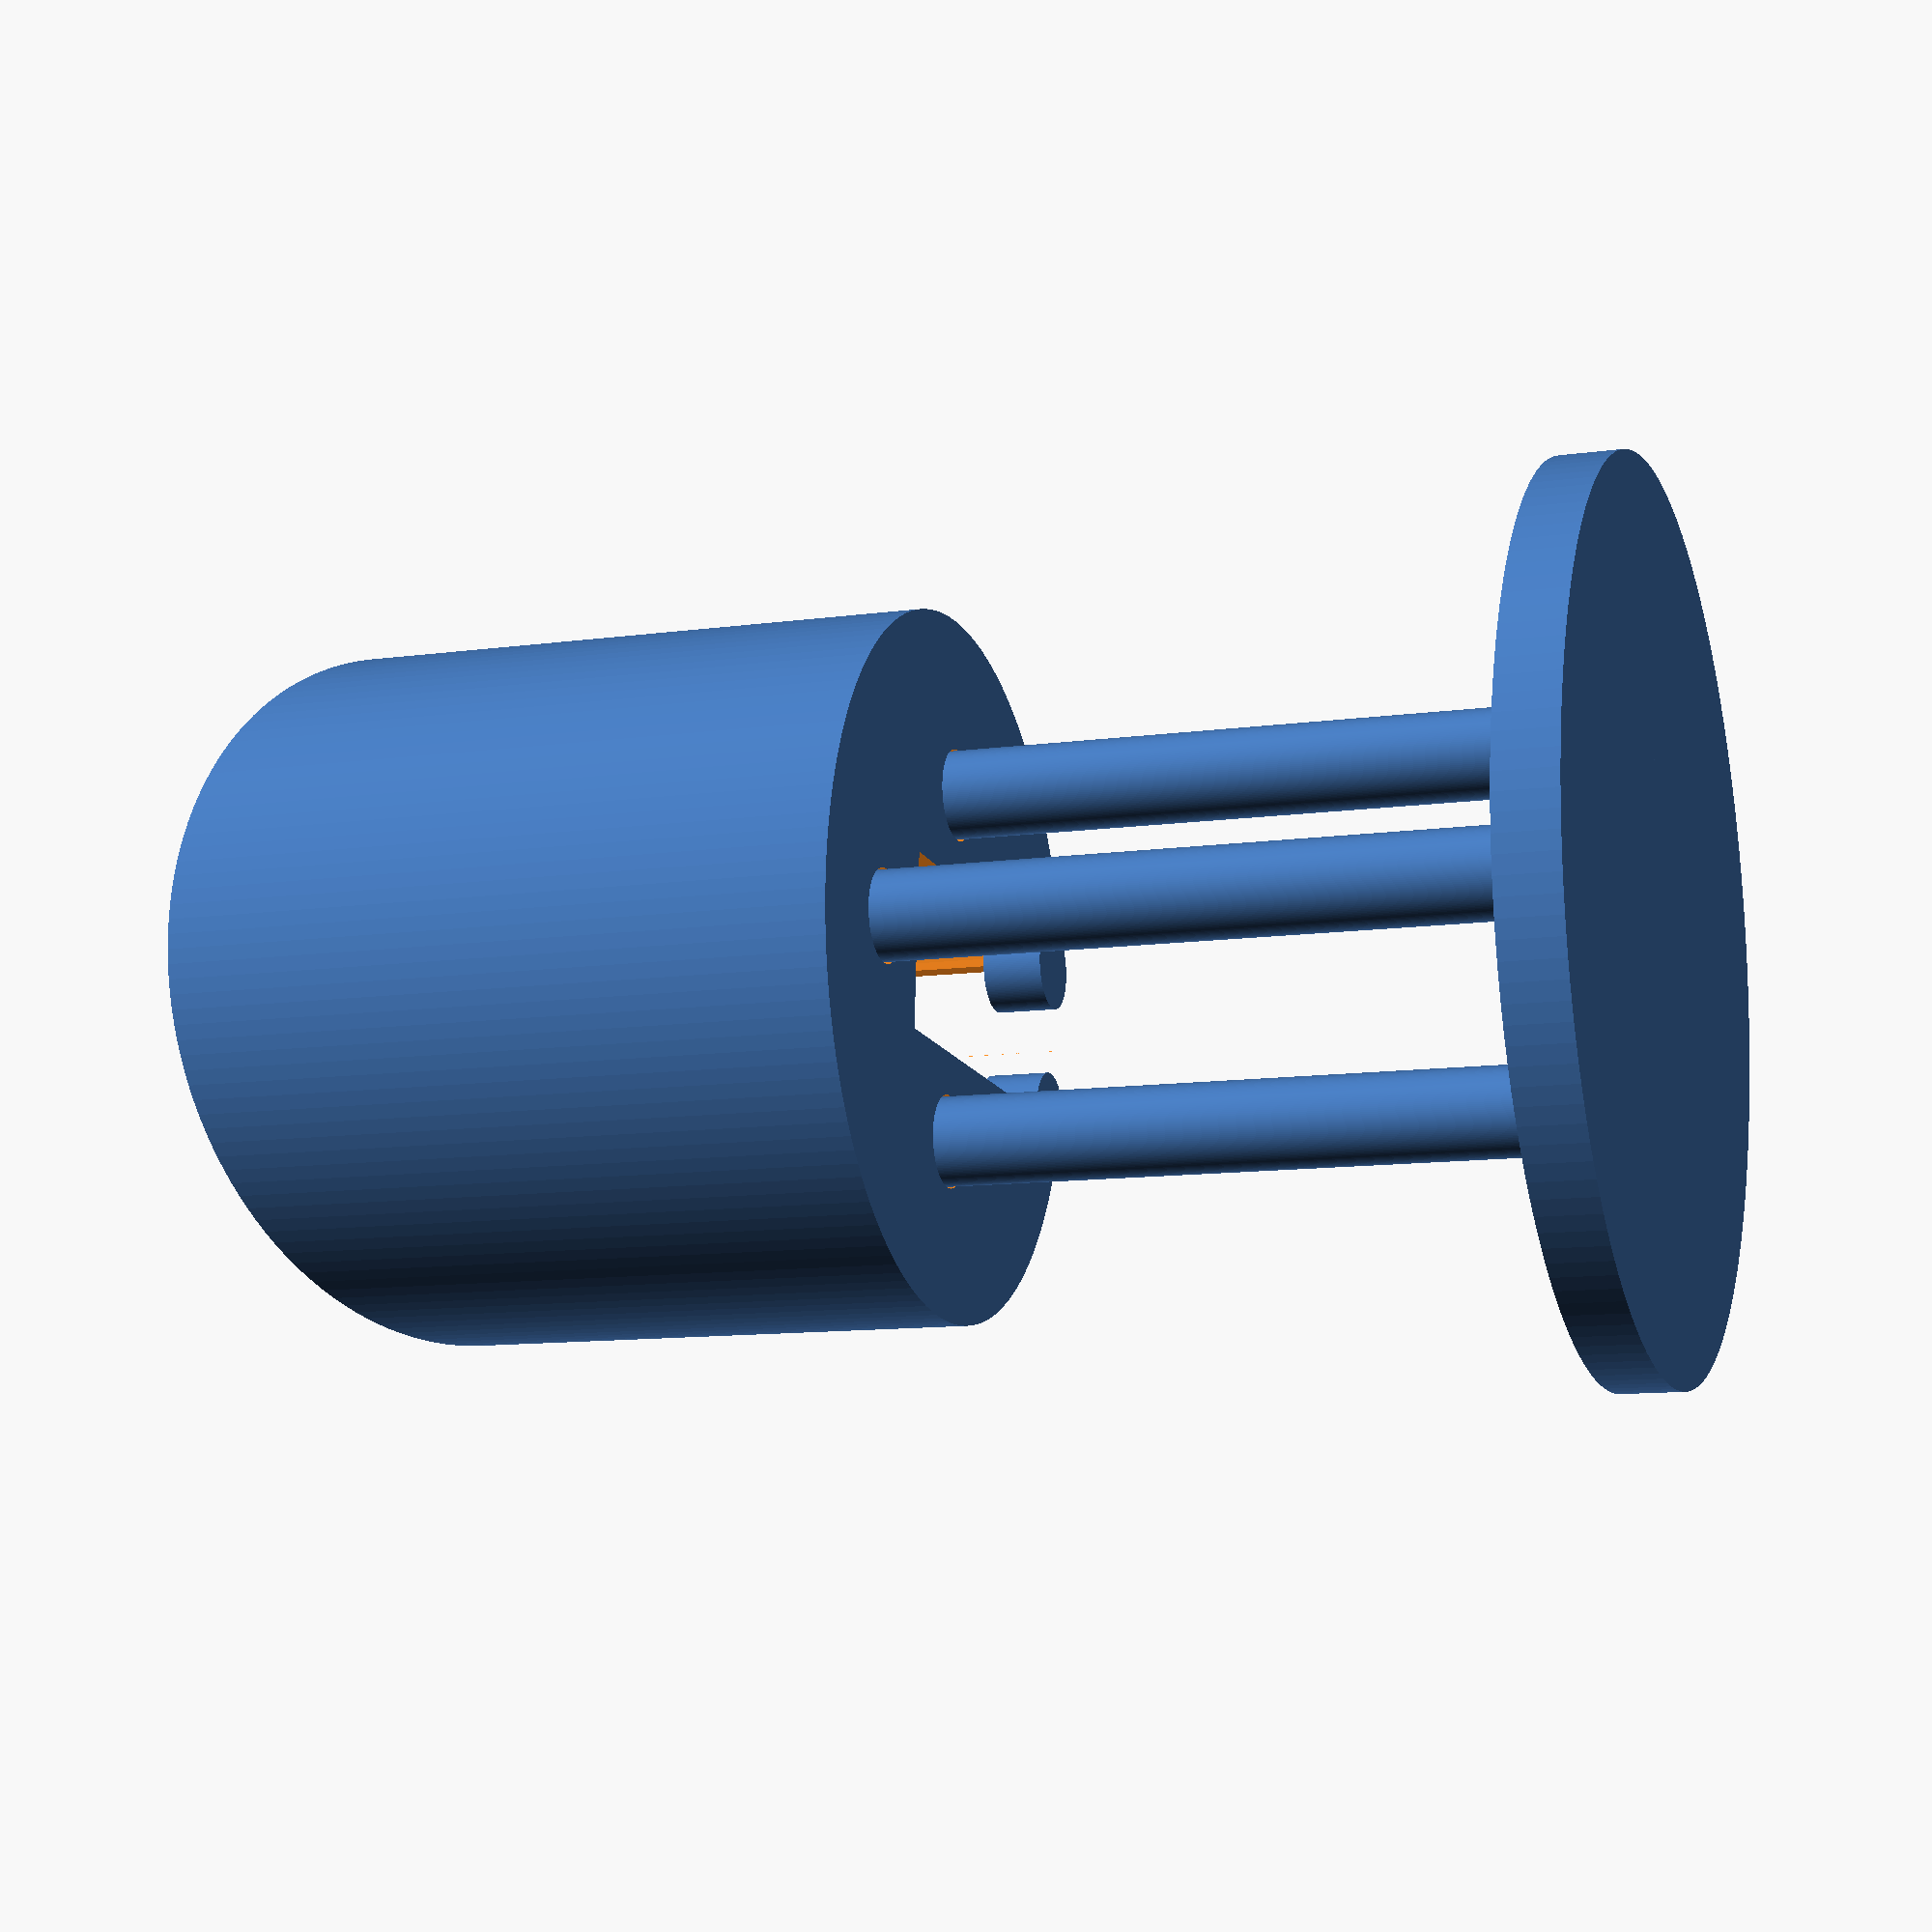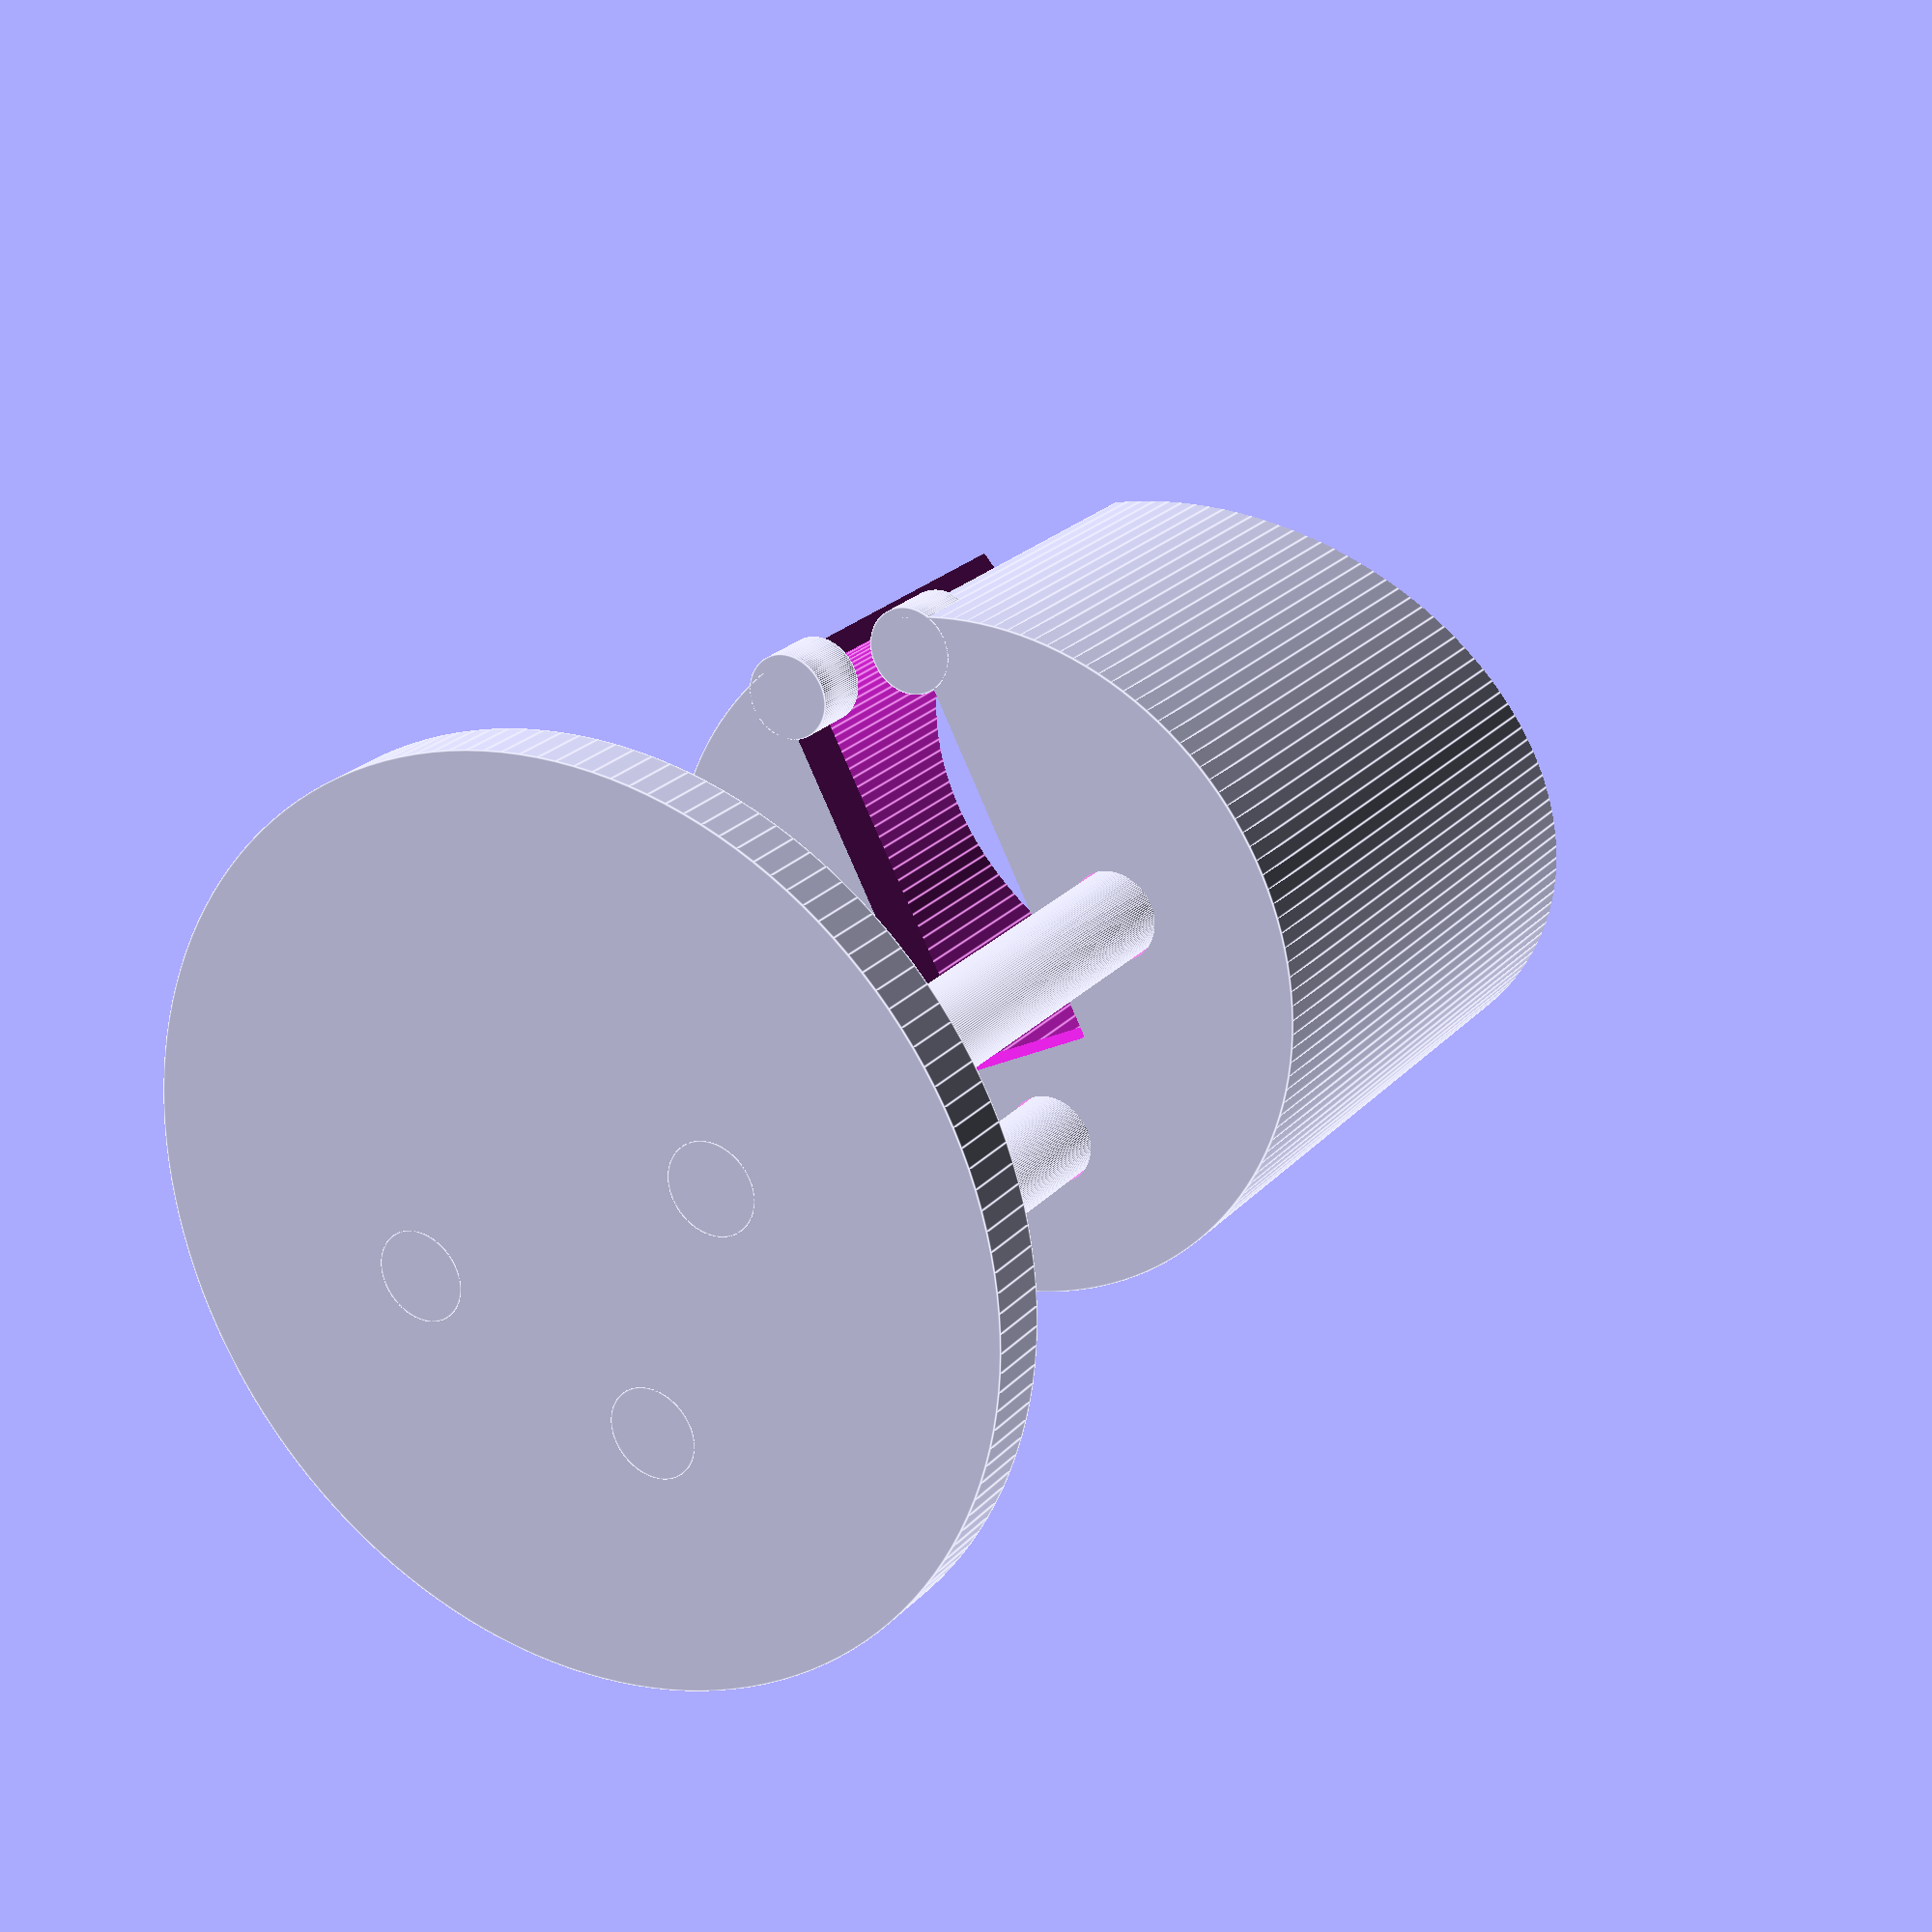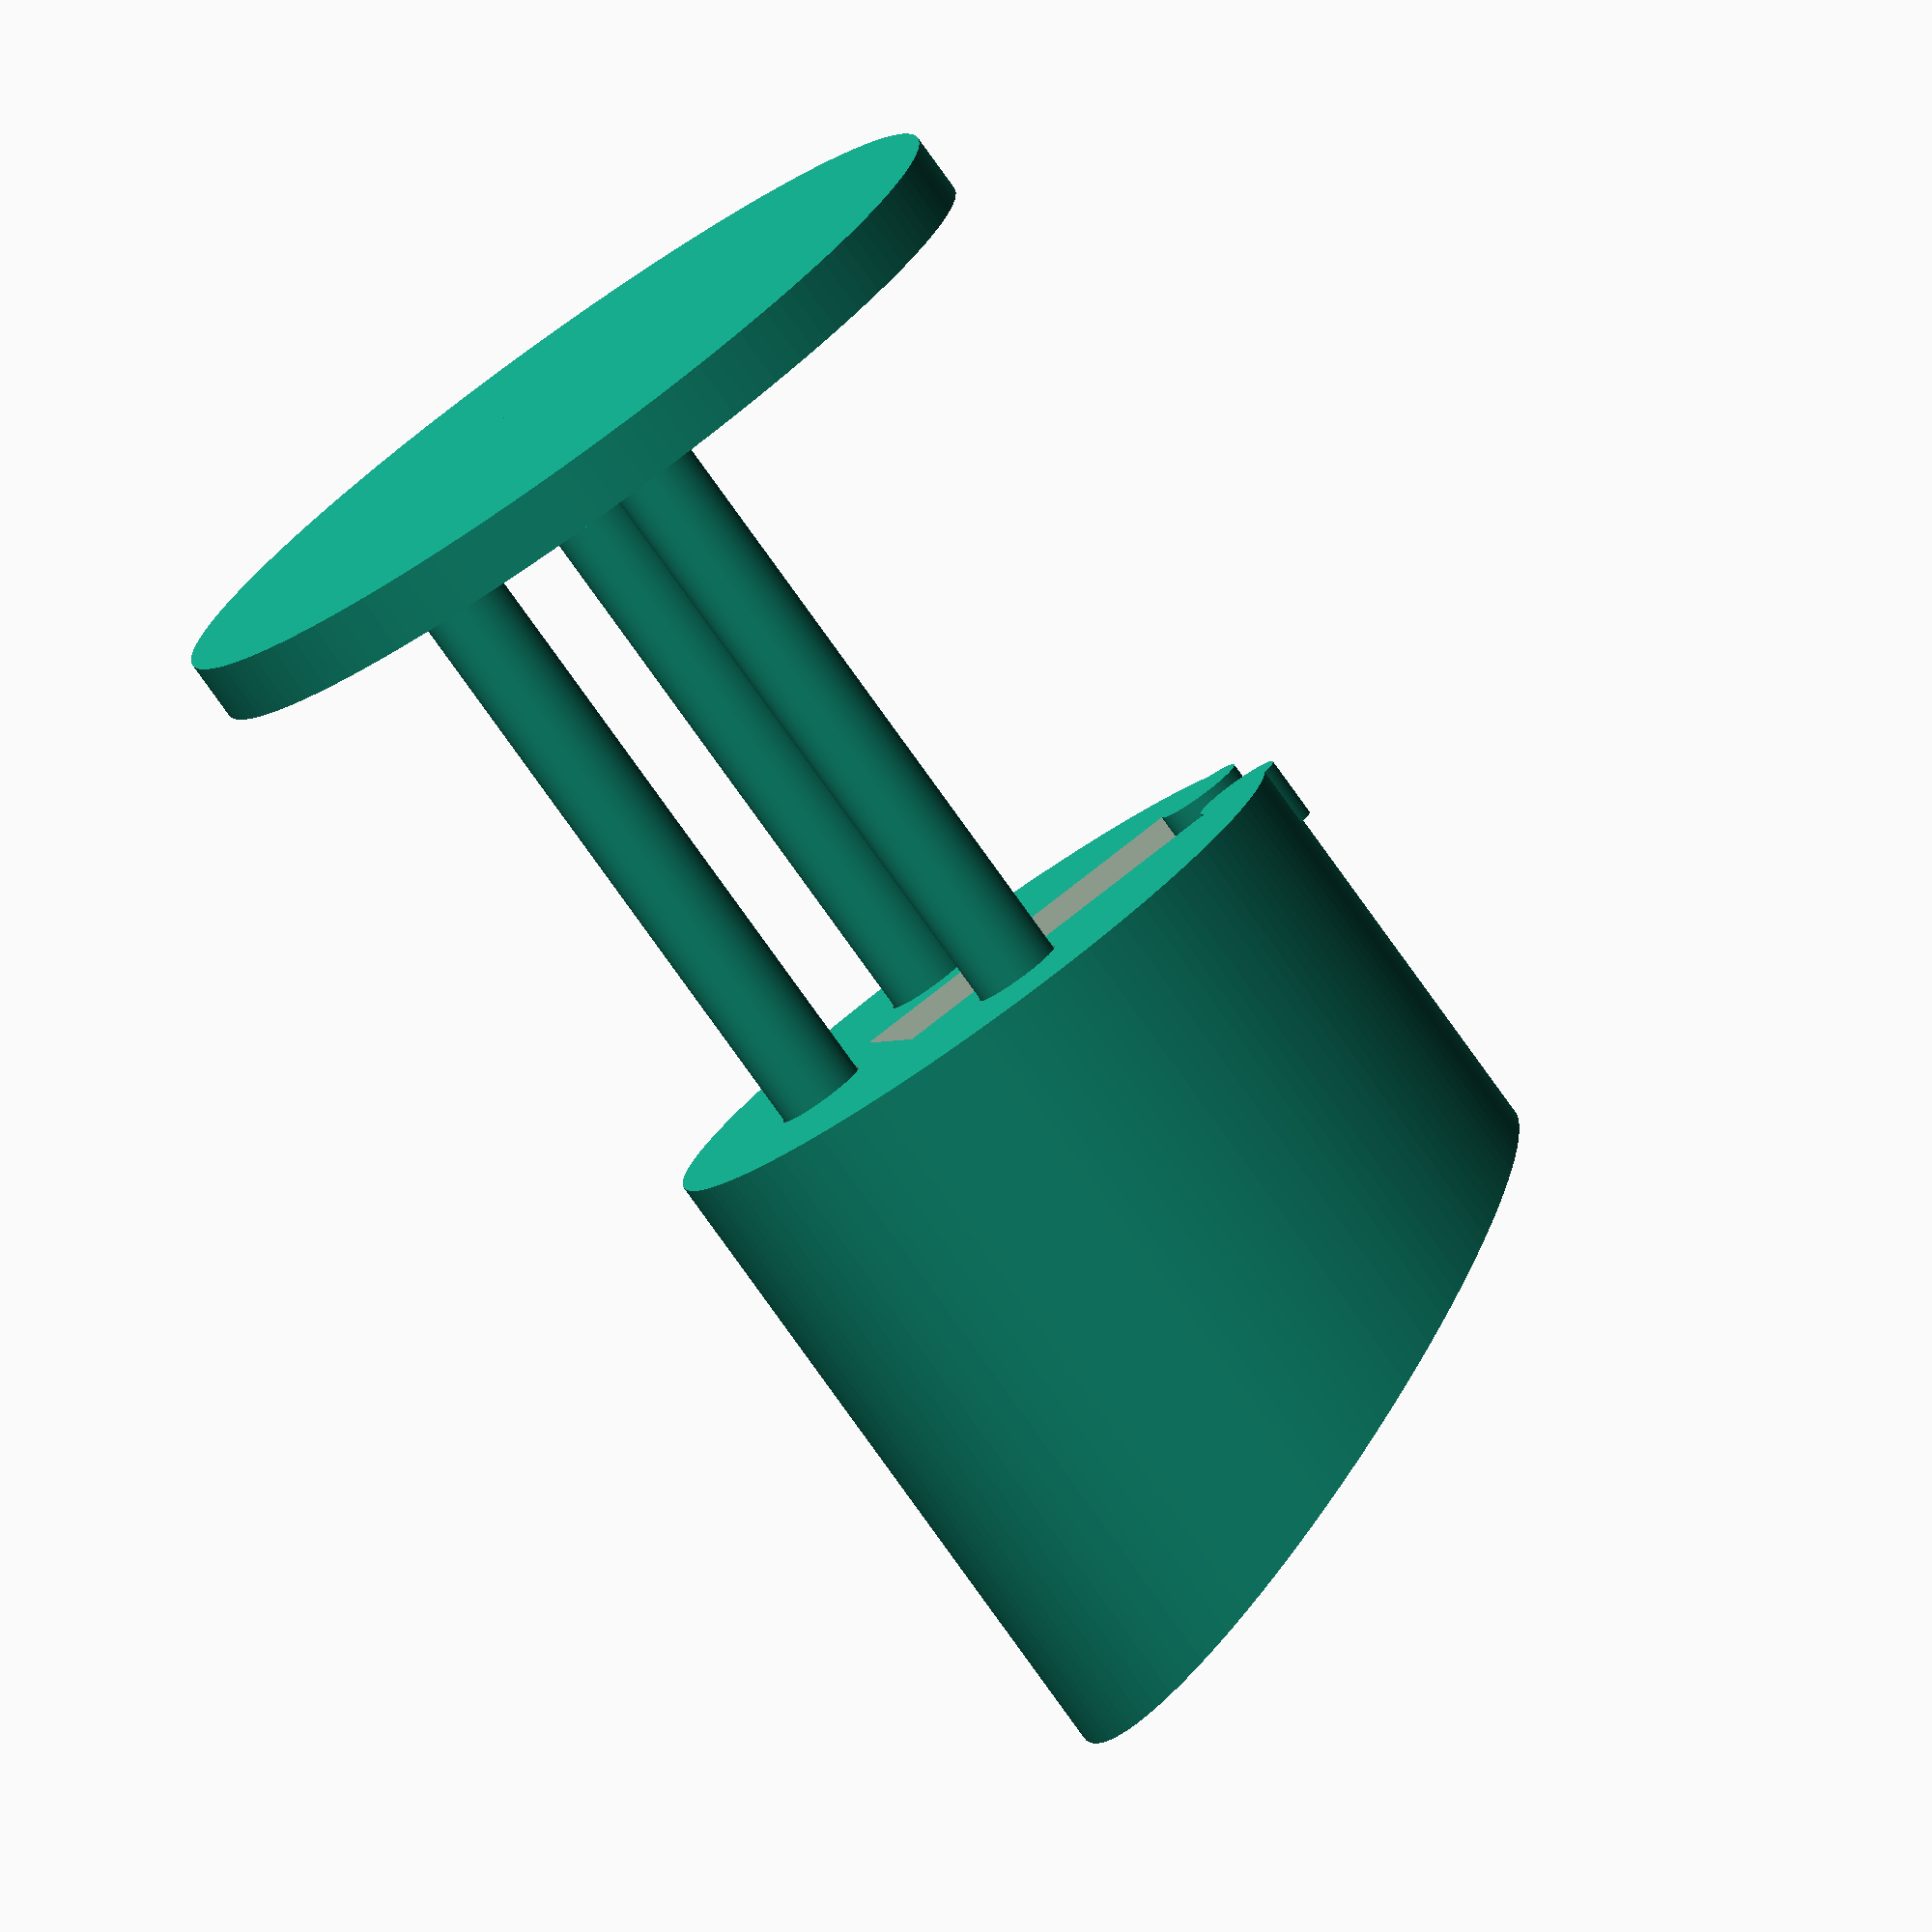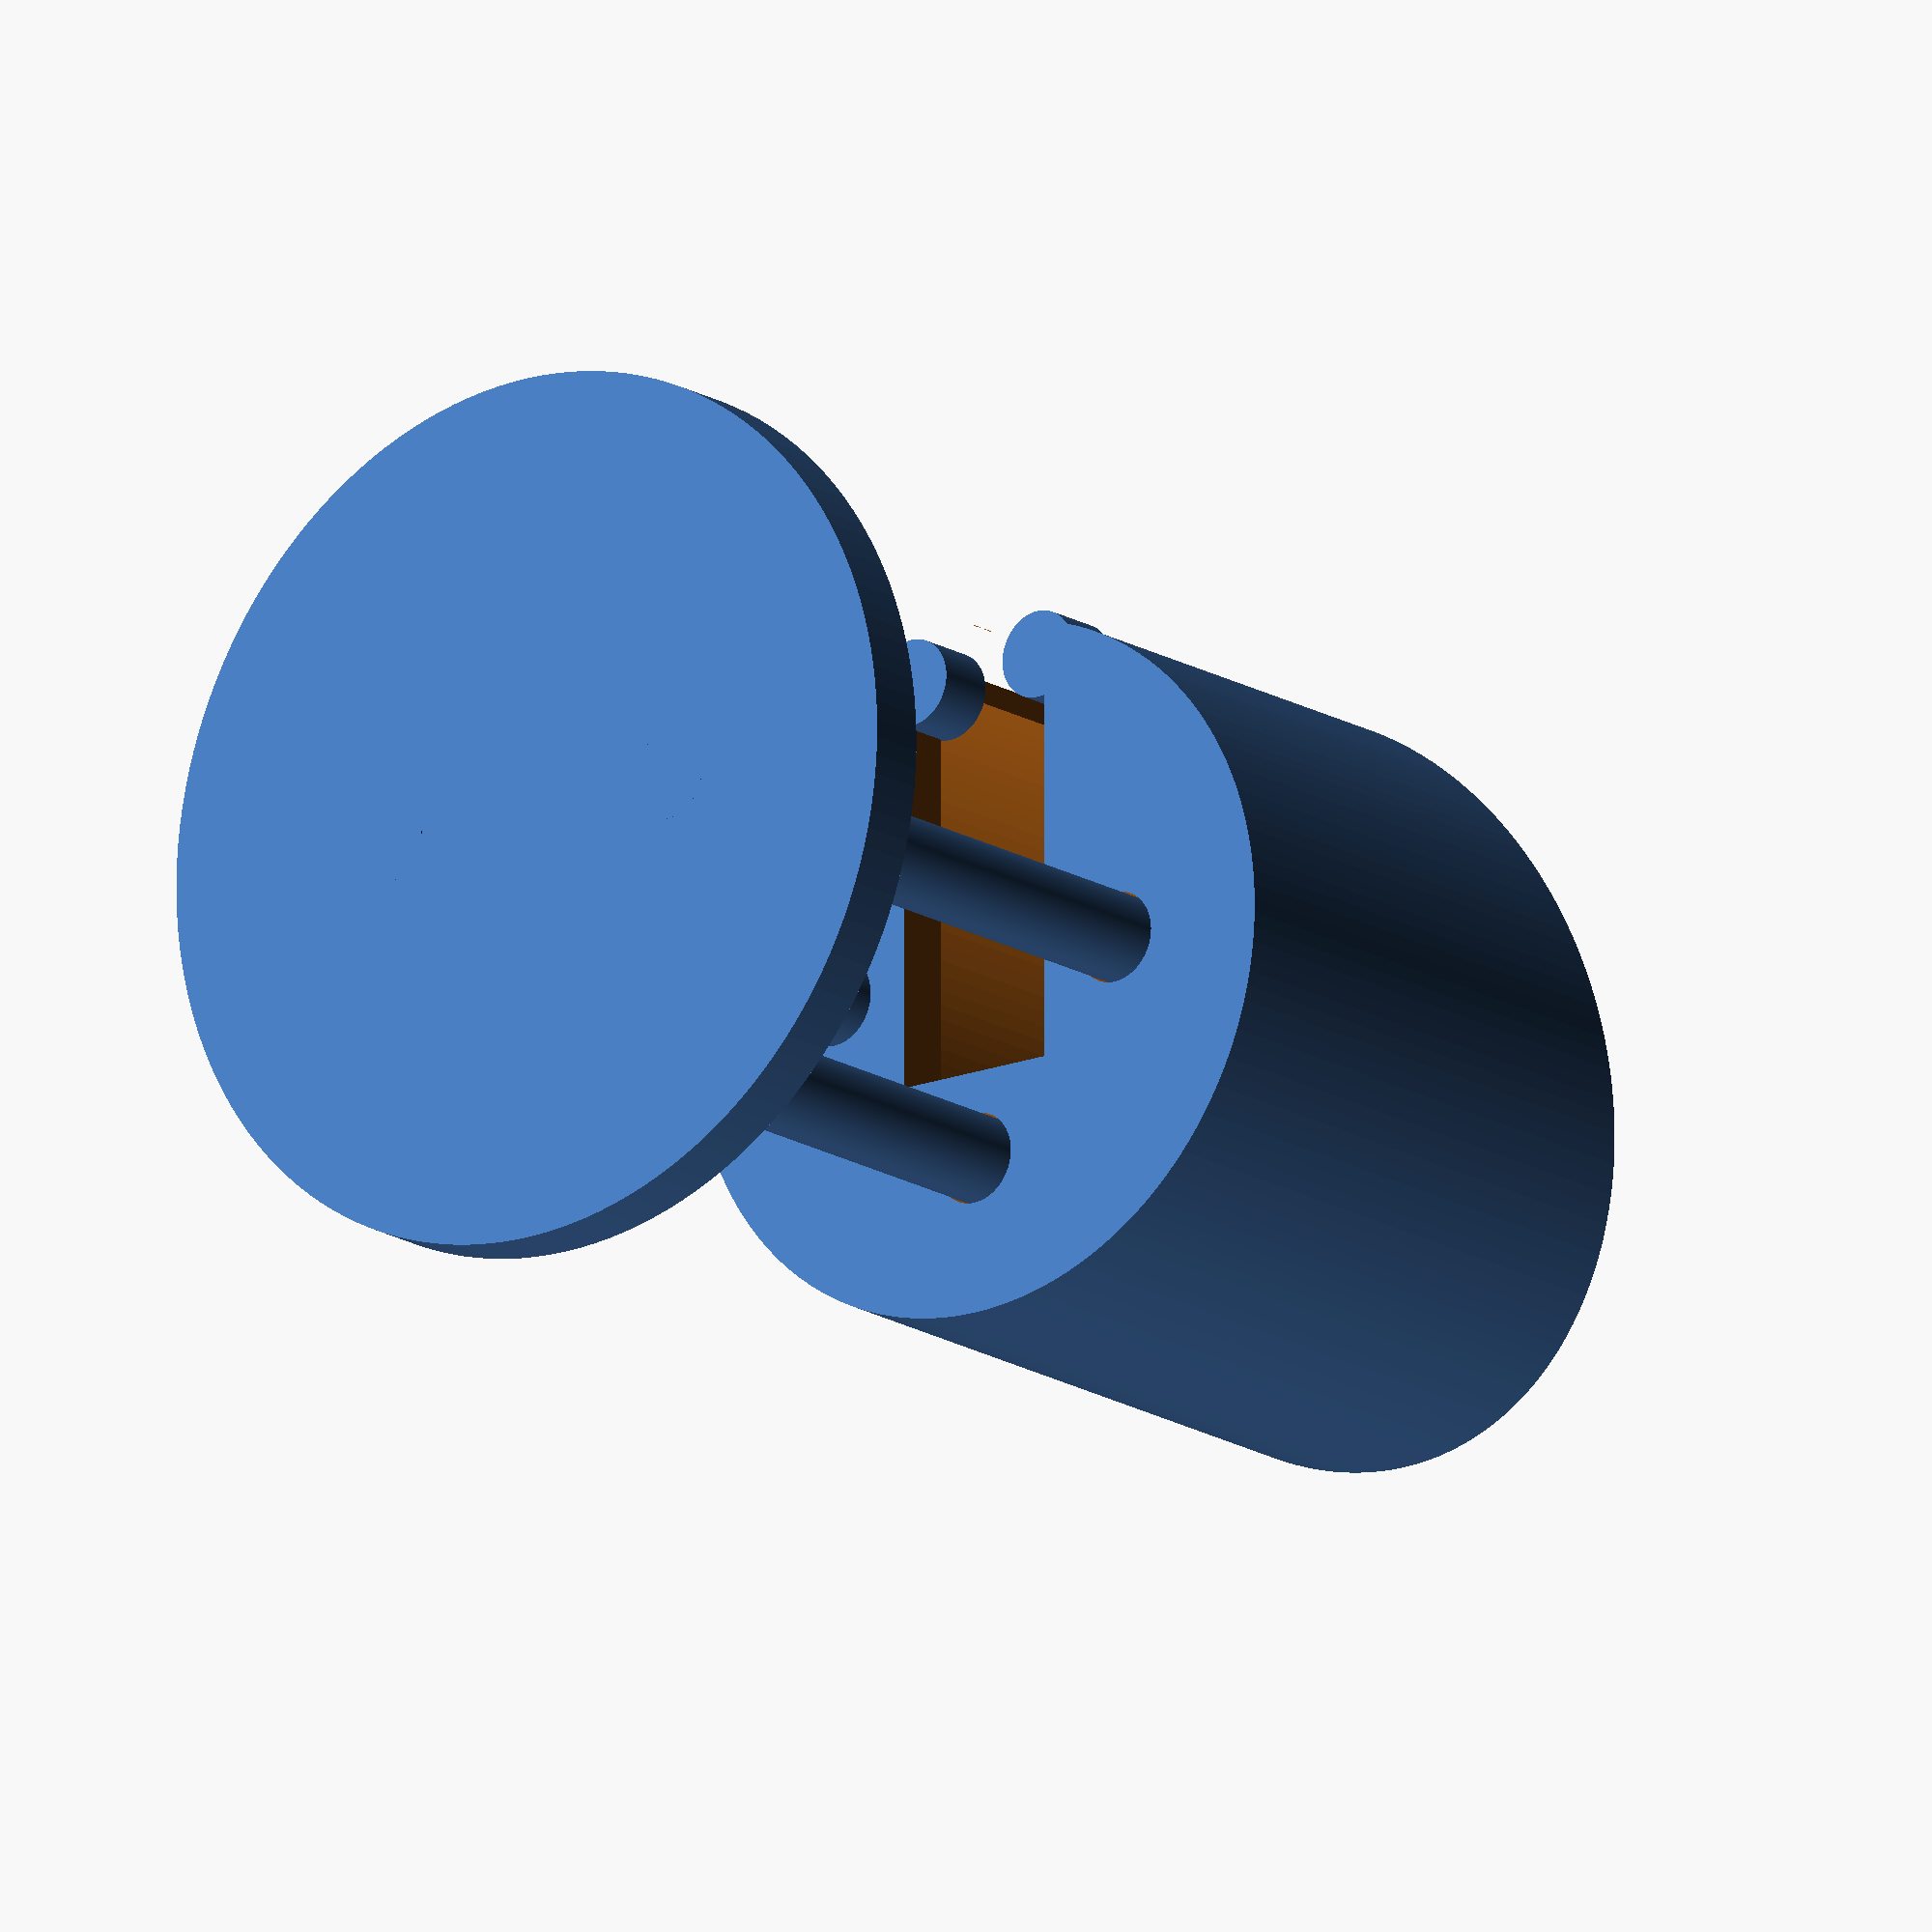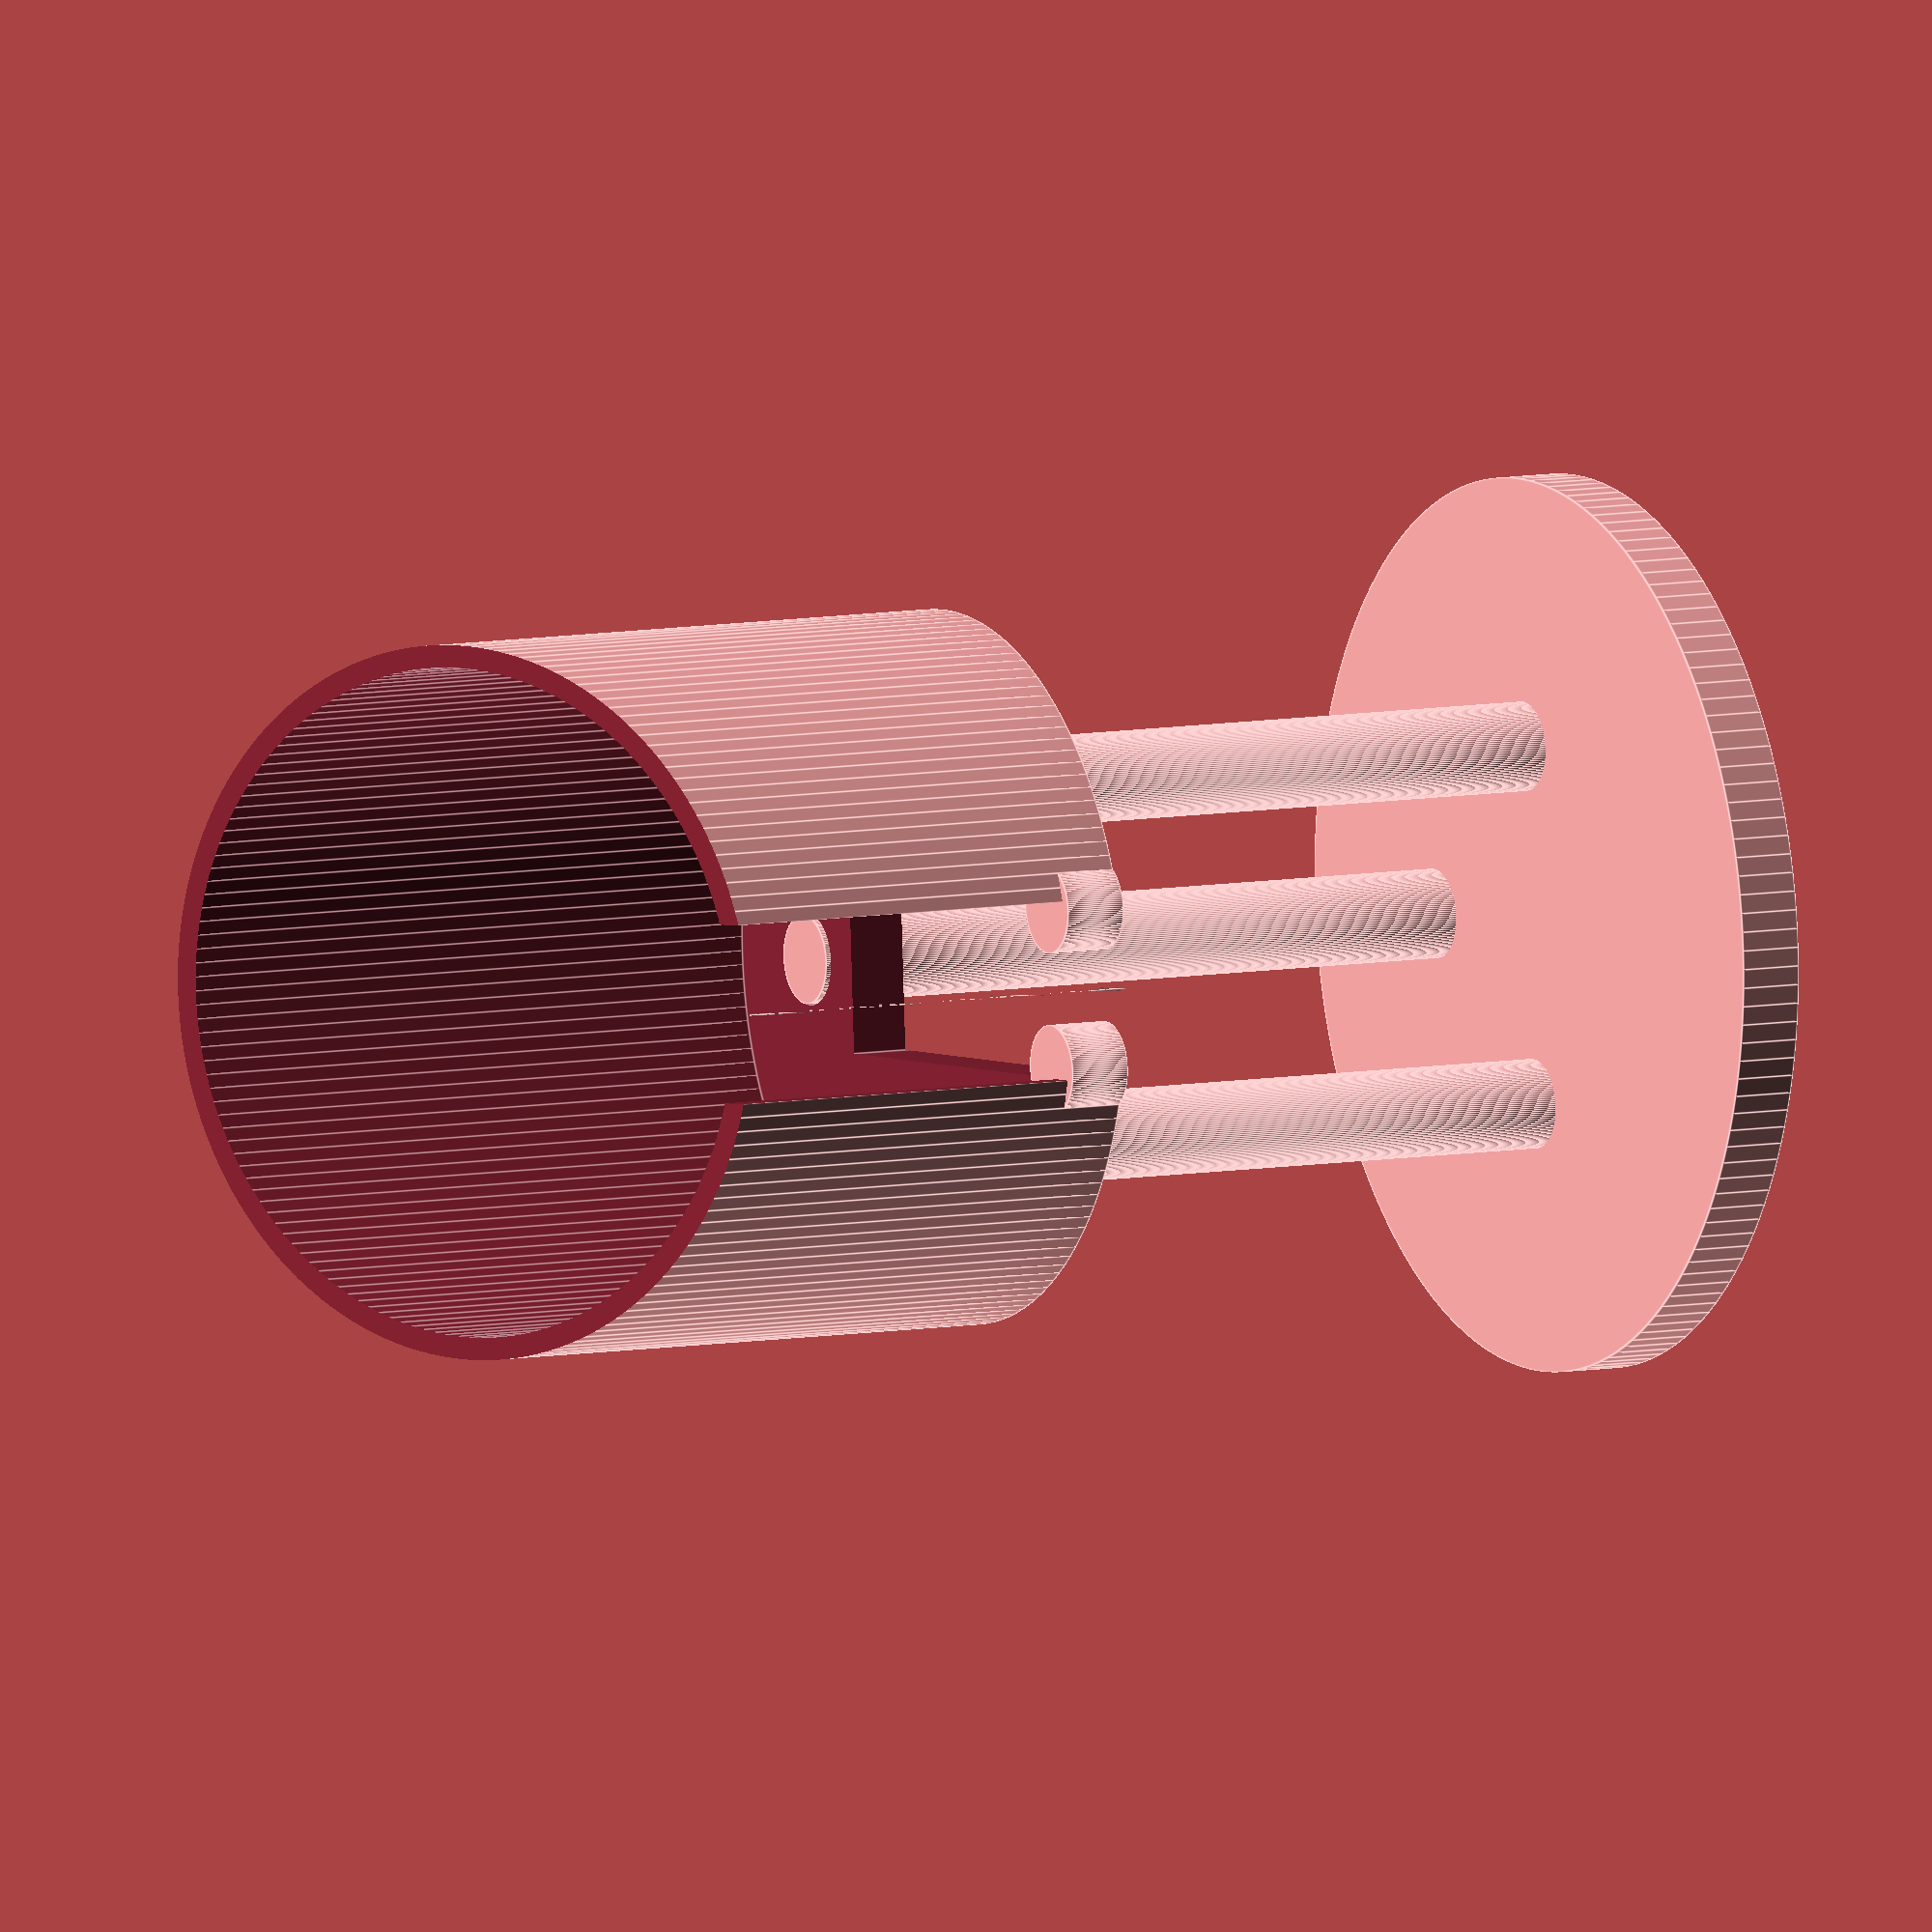
<openscad>
//cube([50,50,3],center=true);

diametro=80;
diametroBase=100;
spessore=7;
spessoreBase=10;
altezza=80;
altezzaPresa=70;
$fn=150;


module aereosol(){
color(c="red"){
cylinder(h=spessore,d=13,center=true);
translate([0,0,-spessore])
cylinder(h=spessore,d=47,center=true);
}
}



module presa(){
    difference(){
    translate([0,0,-altezzaPresa/2])
    cylinder(h=altezzaPresa+spessore,d=diametro,center=true);

    translate([0,0,-altezzaPresa/2-spessore/2])
    cylinder(h=altezzaPresa+1,d=diametro-5,center=true);

    translate([diametro/4-6,0,0])
    cube([diametro/2+12,20,2*altezzaPresa],center=true);

    translate([0,0,-96])
    rotate([70,0,90])    
    cube([diametro+12,altezzaPresa,2*altezzaPresa],center=true);
    
    }

    translate([diametro/2-5,-9,0])
    cylinder(h=spessore,d=10,center=true);
    translate([diametro/2-5,9,0])
    cylinder(h=spessore,d=10,center=true);
    
    
}
module base(){
    translate([0,0,altezza])
    cylinder(h=spessore,d=diametroBase,center=true);
    translate([0,20,altezza/2])
    cylinder(h=altezza+spessore,d=10,center=true);
    translate([0,-20,altezza/2])
    cylinder(h=altezza+spessore,d=10,center=true);
    translate([-22,0,altezza/2])
    cylinder(h=altezza+spessore,d=10,center=true);
    
}

module base_daTogliere(){
    translate([0,20,altezza/2-2])
    cylinder(h=altezza+spessore,d=10+0.4,center=true);
    translate([0,-20,altezza/2-2])
    cylinder(h=altezza+spessore,d=10+0.4,center=true);
    translate([-22,0,altezza/2-2])
    cylinder(h=altezza+spessore,d=10+0.4,center=true);
    
}


//aereosol();

difference(){
presa();
base_daTogliere();     
}
base();

/*
minkowski(){
difference(){
cylinder(h=spessore,d=29,center);
cube([10,30,20],center=true);
}
sphere(d=3);
}
*/
</openscad>
<views>
elev=190.9 azim=184.2 roll=250.7 proj=p view=wireframe
elev=157.0 azim=62.6 roll=149.5 proj=p view=edges
elev=260.9 azim=162.8 roll=144.3 proj=o view=solid
elev=16.7 azim=270.0 roll=38.6 proj=o view=solid
elev=172.3 azim=3.4 roll=298.6 proj=o view=edges
</views>
